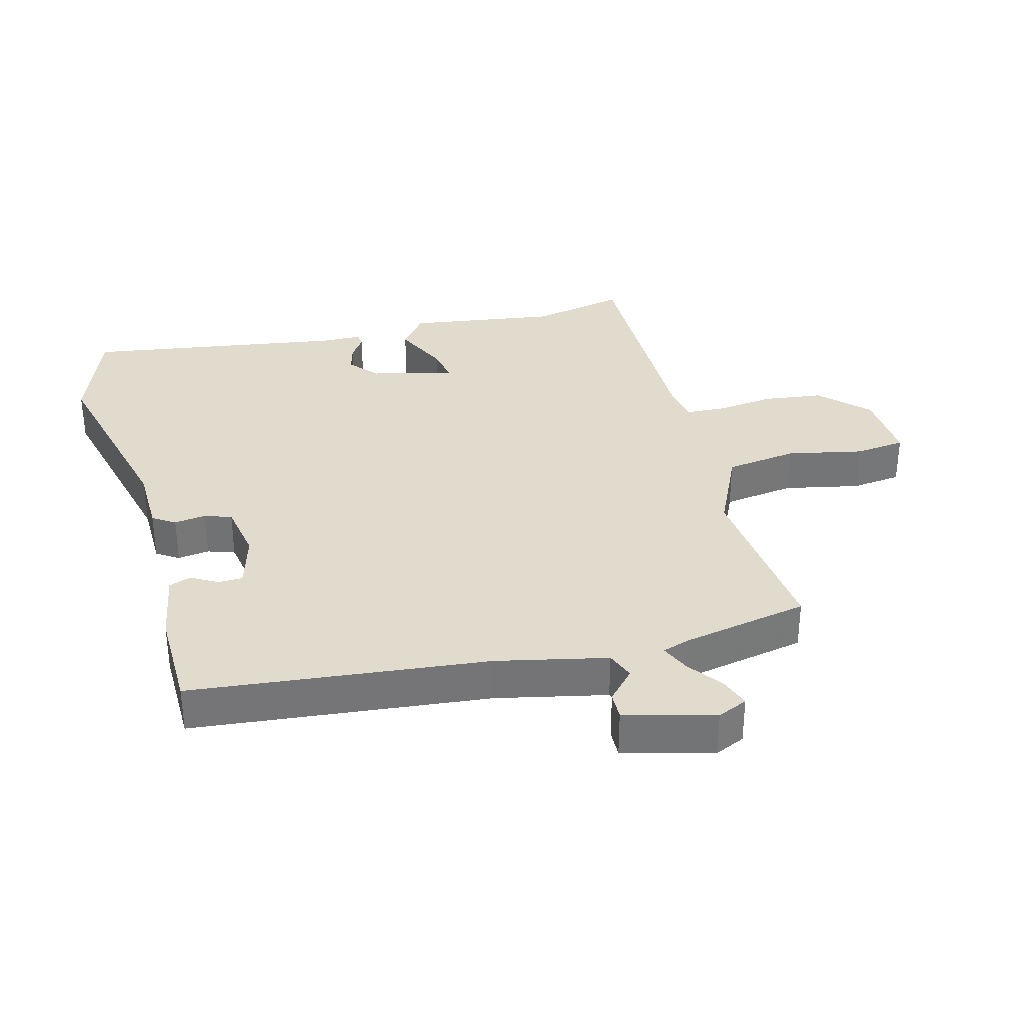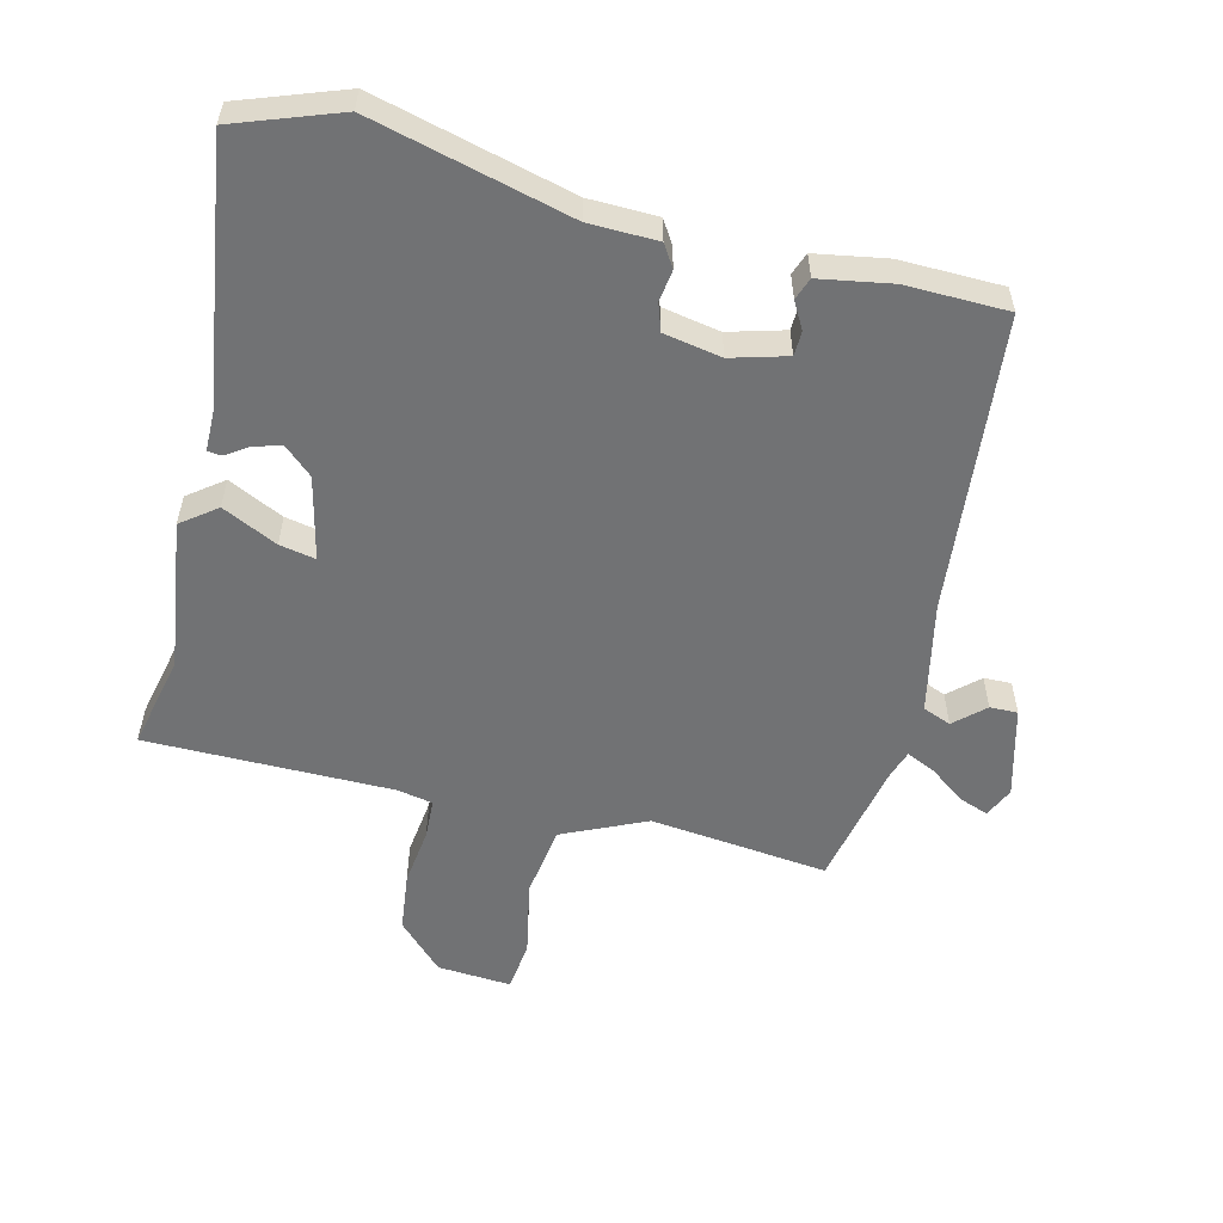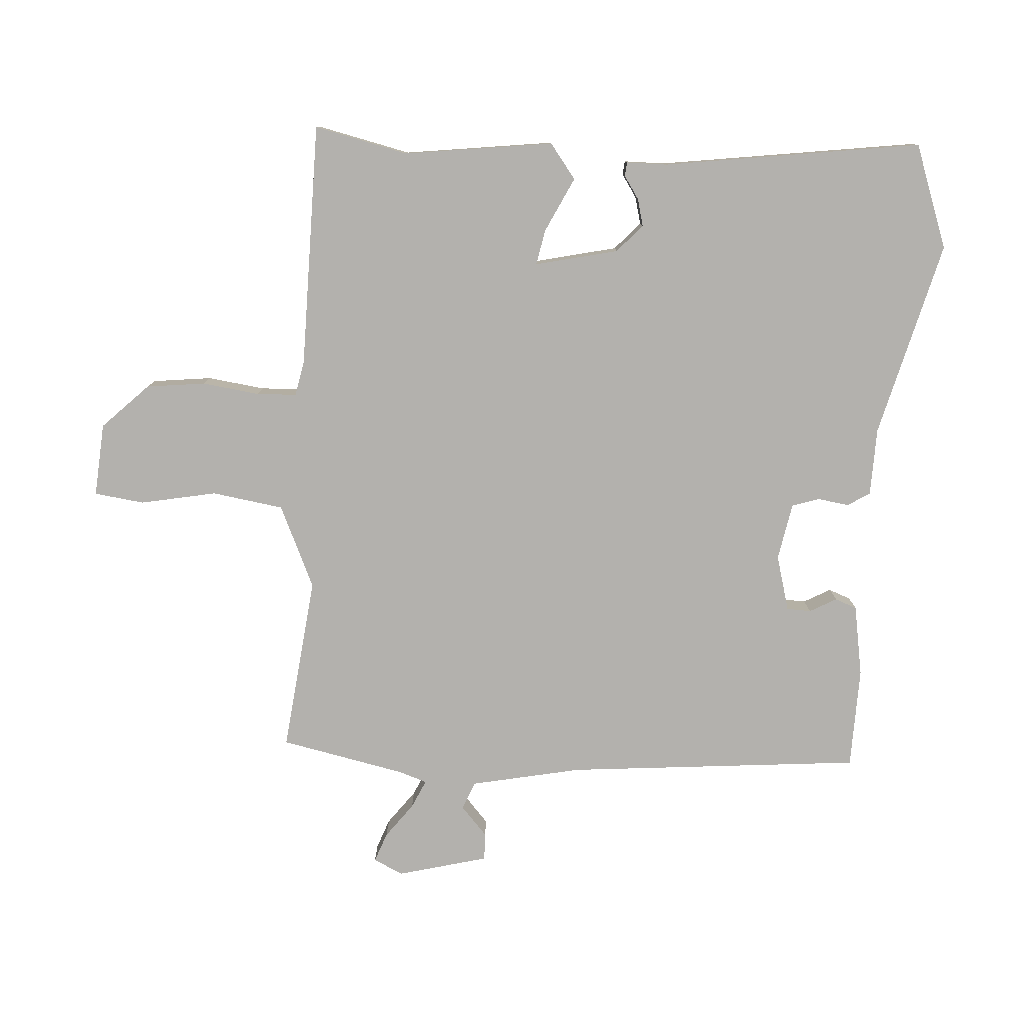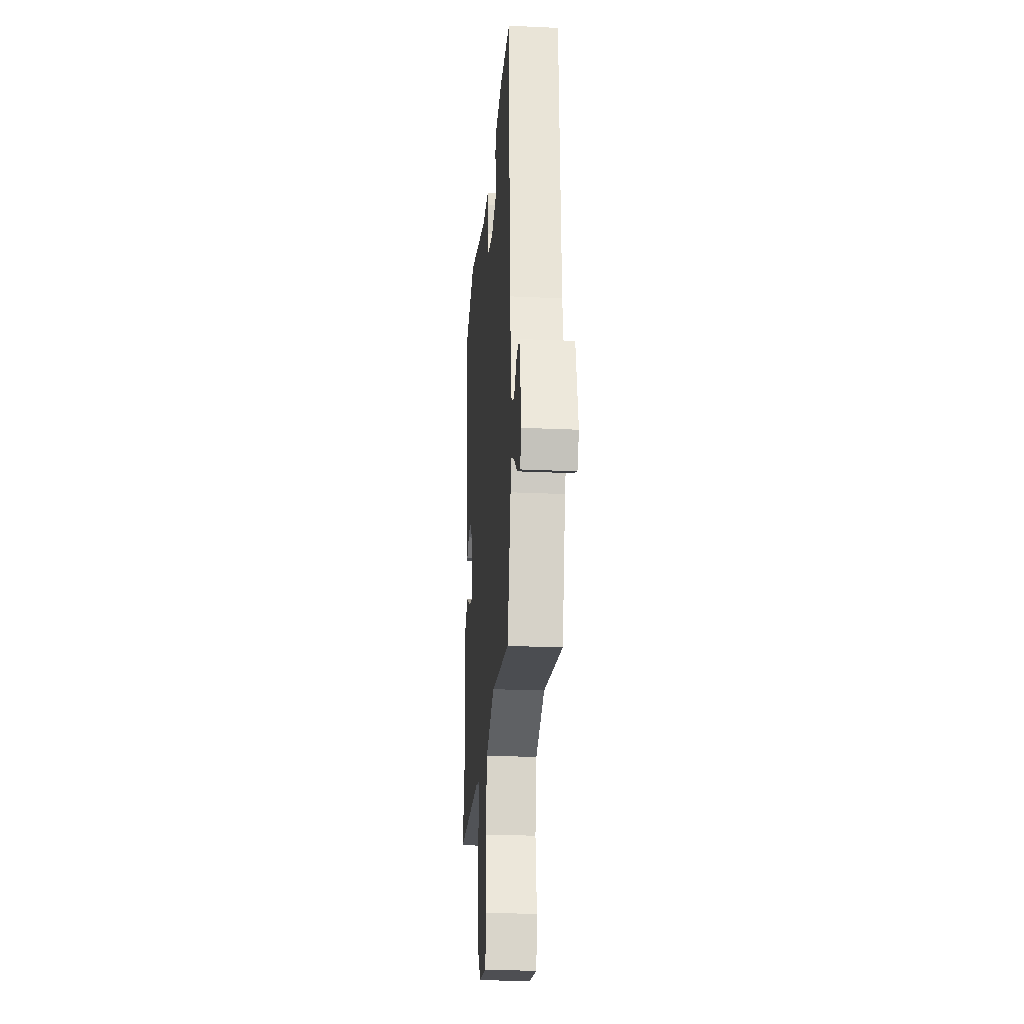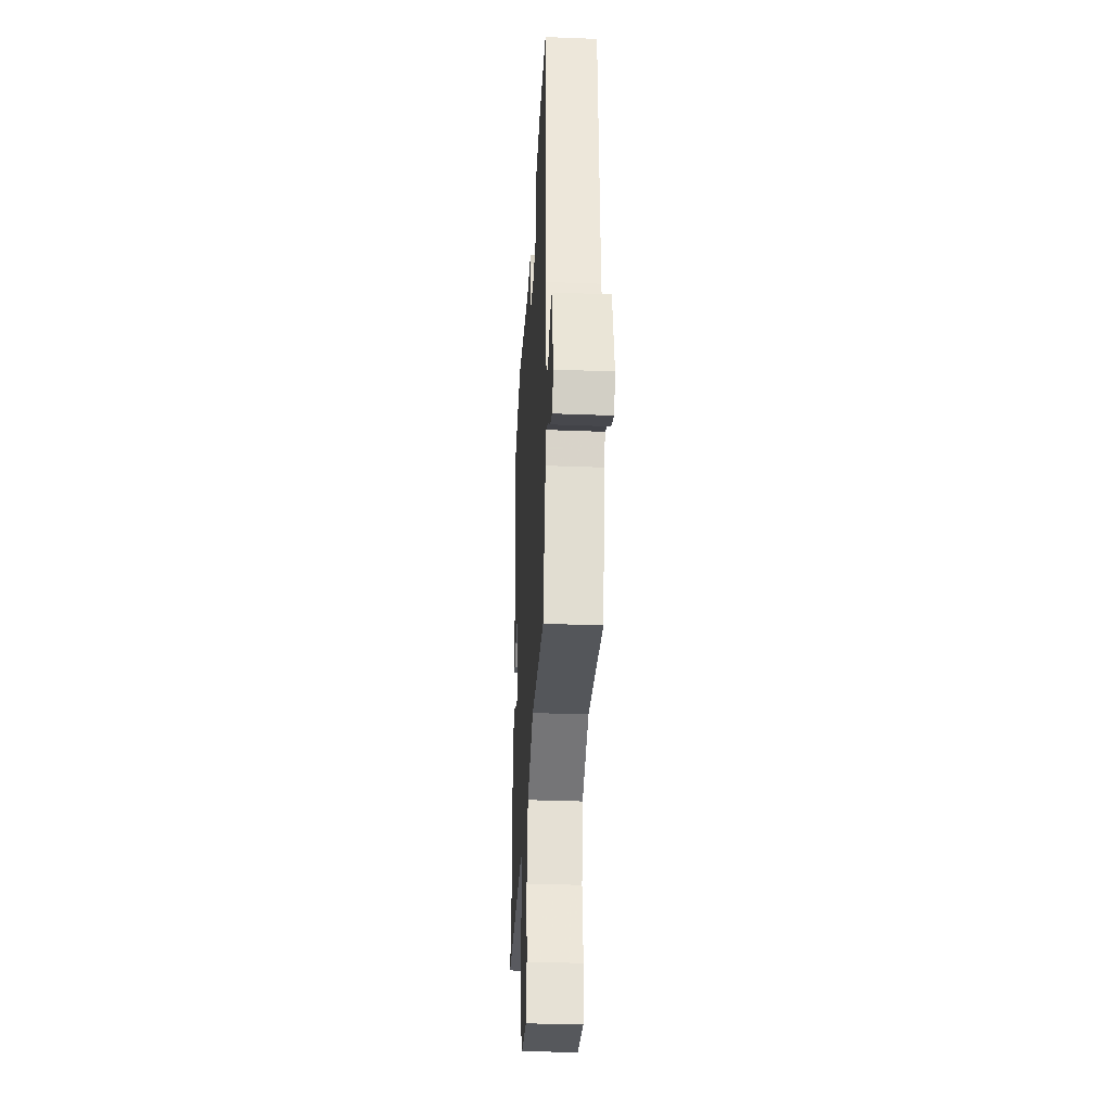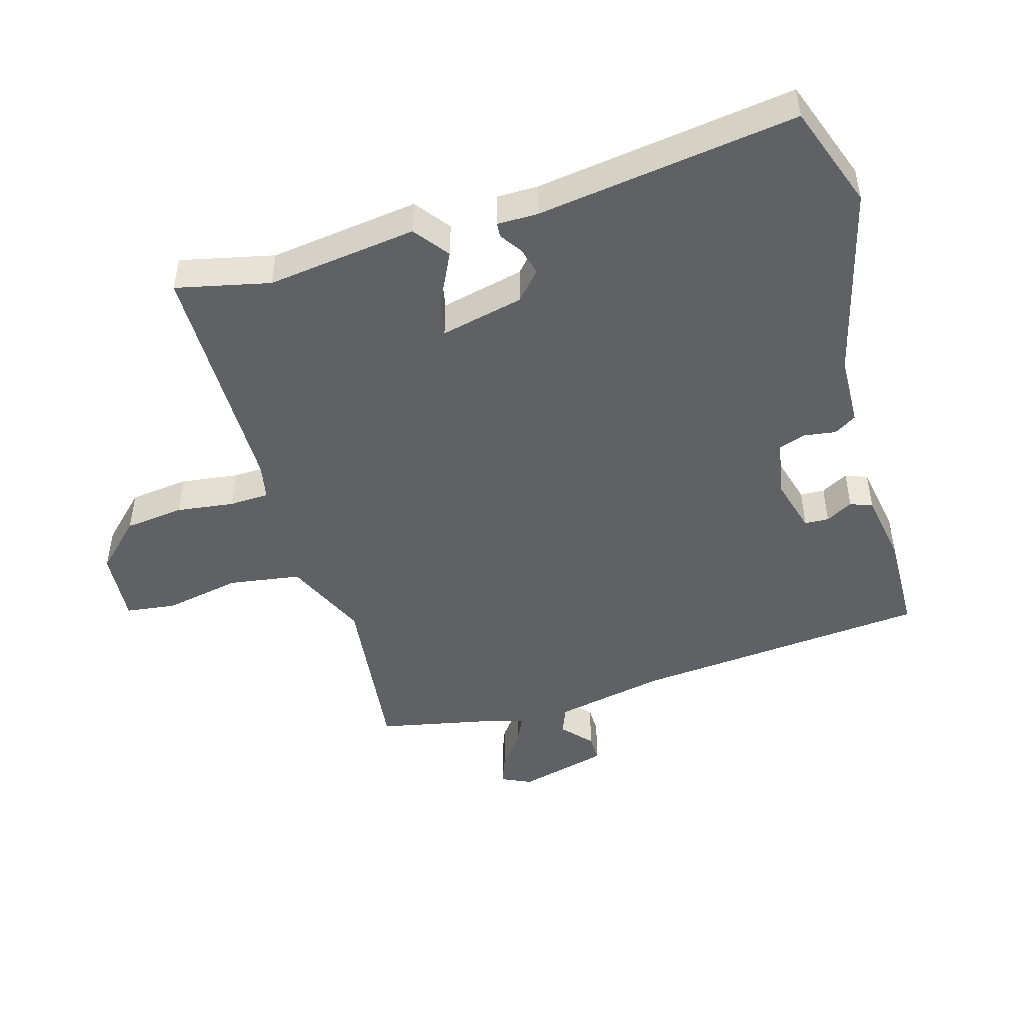
<metadata>
{"format":"obj","ext":"obj","renderer":"f3d","projection":"perspective","resolution":1024,"background":"white","views":[{"elev":33.9,"azim":78.2,"up":"+Y"},{"elev":-55.5,"azim":-11.3,"up":"+Y"},{"elev":-79.3,"azim":-91.3,"up":"+Y"},{"elev":-24.7,"azim":85.7,"up":"+Z"},{"elev":-34.6,"azim":87.0,"up":"+Z"},{"elev":-47.5,"azim":-71.5,"up":"+Y"}]}
</metadata>
<code>
v -0.517 0.07 -0.456
v -0.479 0.07 -0.314
v -0.5 0.07 -0.084
v -0.445 0.07 -0.046
v -0.363 0.07 -0.09
v -0.309 0.07 -0.103
v -0.333 0.07 0.025
v -0.374 0.07 0.065
v -0.416 0.07 0.056
v -0.452 0.07 0.034
v -0.473 0.07 0.037
v -0.471 0.07 0.099
v -0.511 0.07 0.497
v -0.35 0.07 0.547
v -0.053 0.07 0.457
v 0.051 0.07 0.45
v 0.071 0.07 0.415
v 0.062 0.07 0.367
v 0.074 0.07 0.325
v 0.161 0.07 0.305
v 0.247 0.07 0.325
v 0.25 0.07 0.362
v 0.229 0.07 0.404
v 0.243 0.07 0.437
v 0.353 0.07 0.451
v 0.508 0.07 0.441
v 0.531 0.07 -0.014
v 0.559 0.07 -0.185
v 0.601 0.07 -0.204
v 0.648 0.07 -0.165
v 0.69 0.07 -0.166
v 0.72 0.07 -0.305
v 0.697 0.07 -0.35
v 0.652 0.07 -0.331
v 0.601 0.07 -0.289
v 0.558 0.07 -0.267
v 0.542 0.07 -0.308
v 0.494 0.07 -0.5
v 0.225 0.07 -0.458
v 0.096 0.07 -0.51
v 0.075 0.07 -0.619
v 0.093 0.07 -0.736
v 0.08 0.07 -0.812
v -0.032 0.07 -0.799
v -0.098 0.07 -0.726
v -0.105 0.07 -0.635
v -0.09 0.07 -0.548
v -0.09 0.07 -0.487
v -0.144 0.07 -0.474
v -0.517 0 -0.456
v -0.479 0 -0.314
v -0.5 0 -0.084
v -0.445 0 -0.046
v -0.363 0 -0.09
v -0.309 0 -0.103
v -0.333 0 0.025
v -0.374 0 0.065
v -0.416 0 0.056
v -0.452 0 0.034
v -0.473 0 0.037
v -0.471 0 0.099
v -0.511 0 0.497
v -0.35 0 0.547
v -0.053 0 0.457
v 0.051 0 0.45
v 0.071 0 0.415
v 0.062 0 0.367
v 0.074 0 0.325
v 0.161 0 0.305
v 0.247 0 0.325
v 0.25 0 0.362
v 0.229 0 0.404
v 0.243 0 0.437
v 0.353 0 0.451
v 0.508 0 0.441
v 0.531 0 -0.014
v 0.559 0 -0.185
v 0.601 0 -0.204
v 0.648 0 -0.165
v 0.69 0 -0.166
v 0.72 0 -0.305
v 0.697 0 -0.35
v 0.652 0 -0.331
v 0.601 0 -0.289
v 0.558 0 -0.267
v 0.542 0 -0.308
v 0.494 0 -0.5
v 0.225 0 -0.458
v 0.096 0 -0.51
v 0.075 0 -0.619
v 0.093 0 -0.736
v 0.08 0 -0.812
v -0.032 0 -0.799
v -0.098 0 -0.726
v -0.105 0 -0.635
v -0.09 0 -0.548
v -0.09 0 -0.487
v -0.144 0 -0.474
f 45 46 47
f 44 45 47
f 43 44 47
f 42 43 47
f 41 42 47
f 40 41 47 48
f 39 40 48 49
f 37 38 39
f 49 1 2
f 39 49 2
f 37 39 2
f 36 37 2
f 33 34 35
f 32 33 35
f 31 32 35
f 30 31 35
f 29 30 35
f 28 29 35 36
f 25 26 27
f 24 25 27
f 23 24 27
f 22 23 27
f 27 28 36
f 22 27 36
f 21 22 36
f 15 16 17 18
f 15 18 19
f 14 15 19
f 13 14 19
f 12 13 19
f 9 10 11 12
f 12 19 20
f 9 12 20
f 8 9 20
f 2 3 4 5
f 2 5 6
f 36 2 6
f 20 21 36
f 8 20 36
f 7 8 36
f 6 7 36
f 96 95 94
f 96 94 93
f 96 93 92
f 96 92 91
f 96 91 90
f 97 96 90 89
f 98 97 89 88
f 88 87 86
f 51 50 98
f 51 98 88
f 51 88 86
f 51 86 85
f 84 83 82
f 84 82 81
f 84 81 80
f 84 80 79
f 84 79 78
f 85 84 78 77
f 76 75 74
f 76 74 73
f 76 73 72
f 76 72 71
f 85 77 76
f 85 76 71
f 85 71 70
f 67 66 65 64
f 68 67 64
f 68 64 63
f 68 63 62
f 68 62 61
f 61 60 59 58
f 69 68 61
f 69 61 58
f 69 58 57
f 54 53 52 51
f 55 54 51
f 55 51 85
f 85 70 69
f 85 69 57
f 85 57 56
f 85 56 55
f 1 50 51 2
f 2 51 52 3
f 3 52 53 4
f 4 53 54 5
f 5 54 55 6
f 6 55 56 7
f 7 56 57 8
f 8 57 58 9
f 9 58 59 10
f 10 59 60 11
f 11 60 61 12
f 12 61 62 13
f 13 62 63 14
f 14 63 64 15
f 15 64 65 16
f 16 65 66 17
f 17 66 67 18
f 18 67 68 19
f 19 68 69 20
f 20 69 70 21
f 21 70 71 22
f 22 71 72 23
f 23 72 73 24
f 24 73 74 25
f 25 74 75 26
f 26 75 76 27
f 27 76 77 28
f 28 77 78 29
f 29 78 79 30
f 30 79 80 31
f 31 80 81 32
f 32 81 82 33
f 33 82 83 34
f 34 83 84 35
f 35 84 85 36
f 36 85 86 37
f 37 86 87 38
f 38 87 88 39
f 39 88 89 40
f 40 89 90 41
f 41 90 91 42
f 42 91 92 43
f 43 92 93 44
f 44 93 94 45
f 45 94 95 46
f 46 95 96 47
f 47 96 97 48
f 48 97 98 49
f 49 98 50 1

</code>
